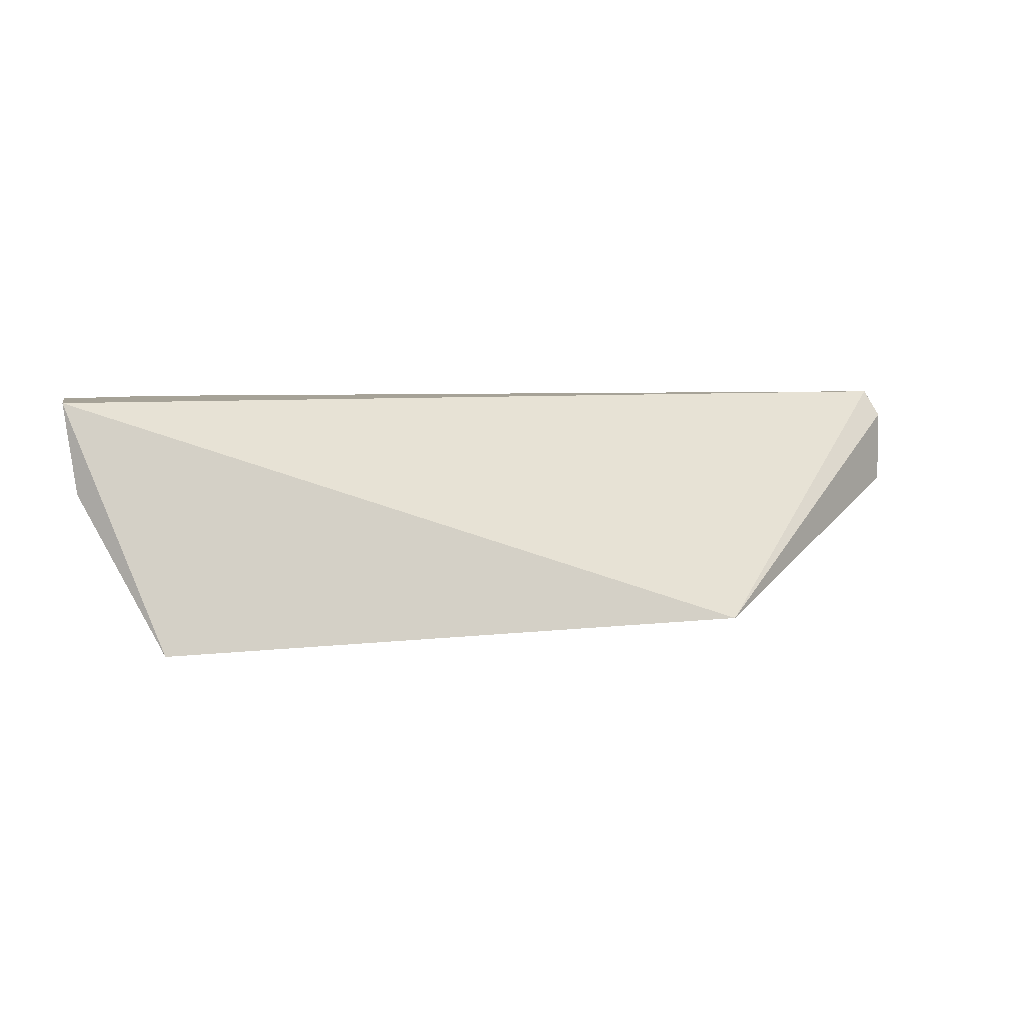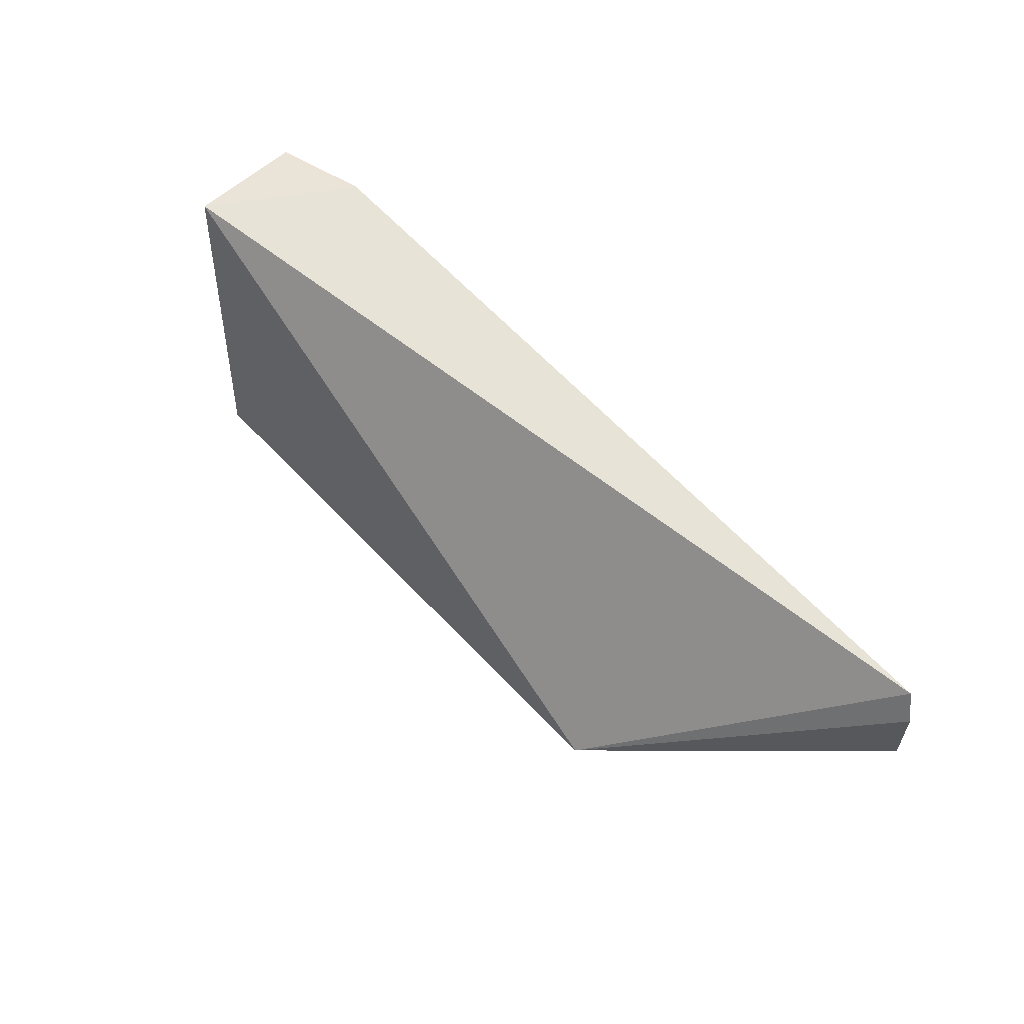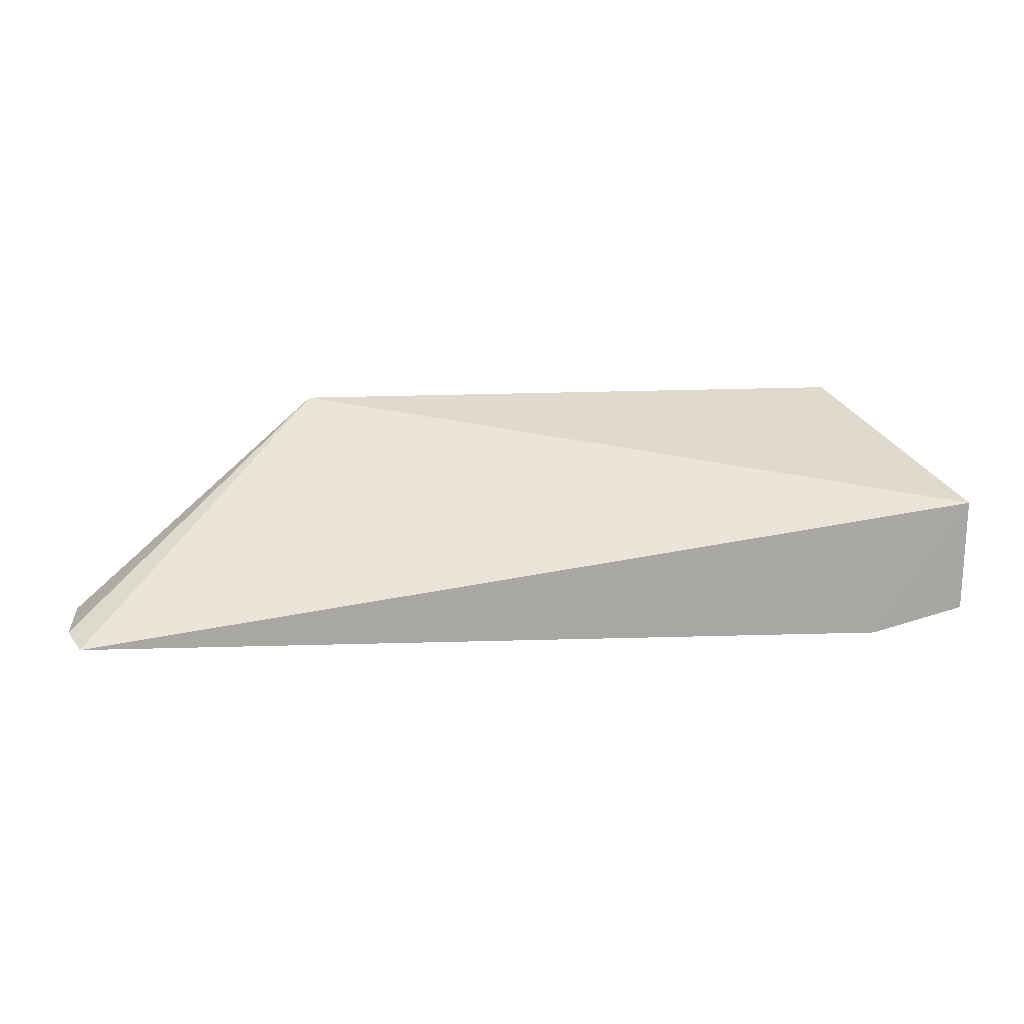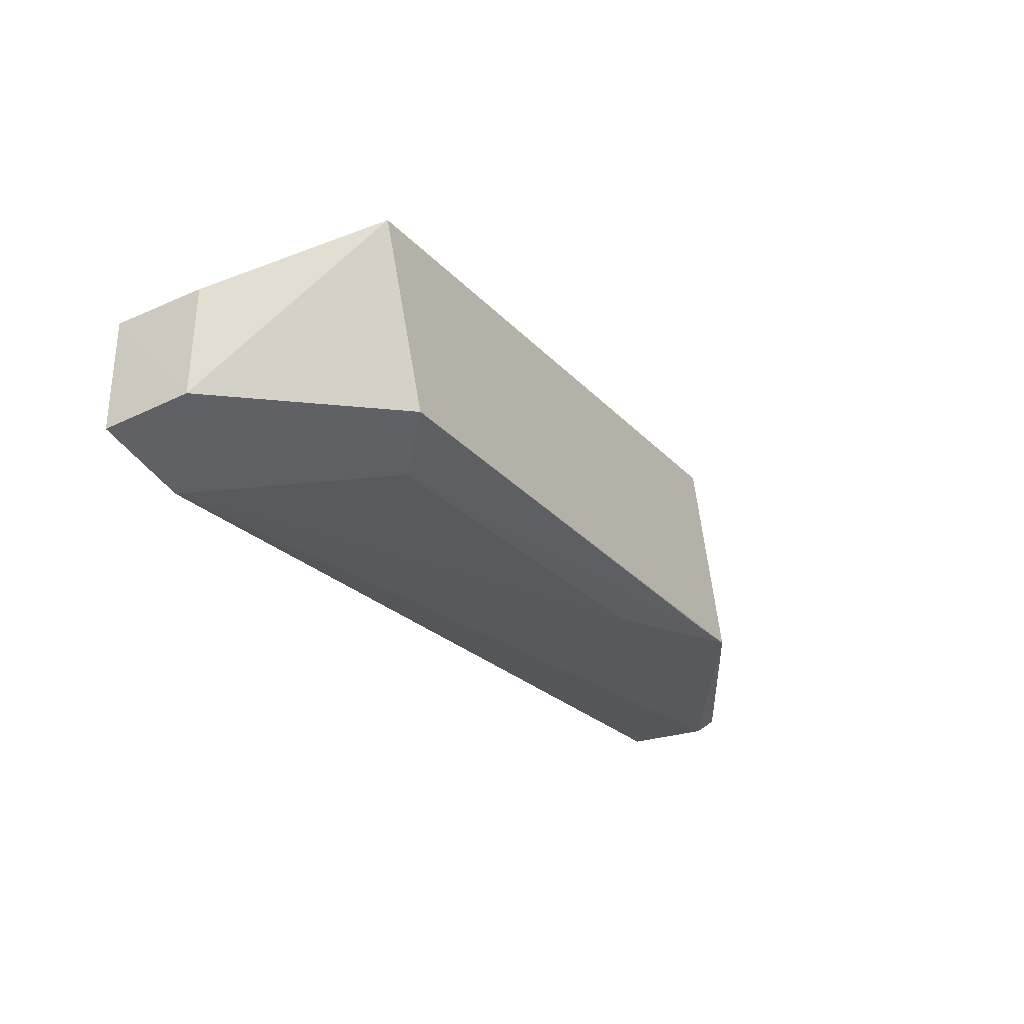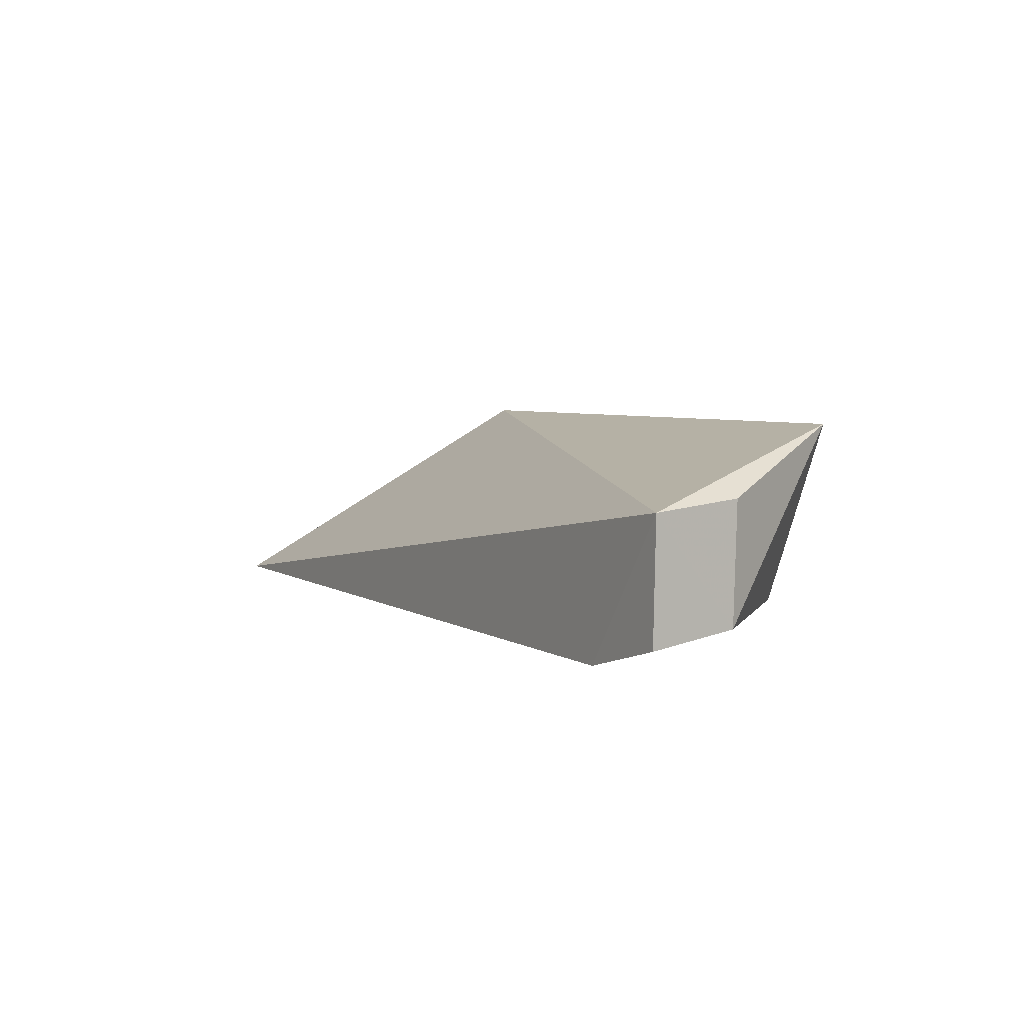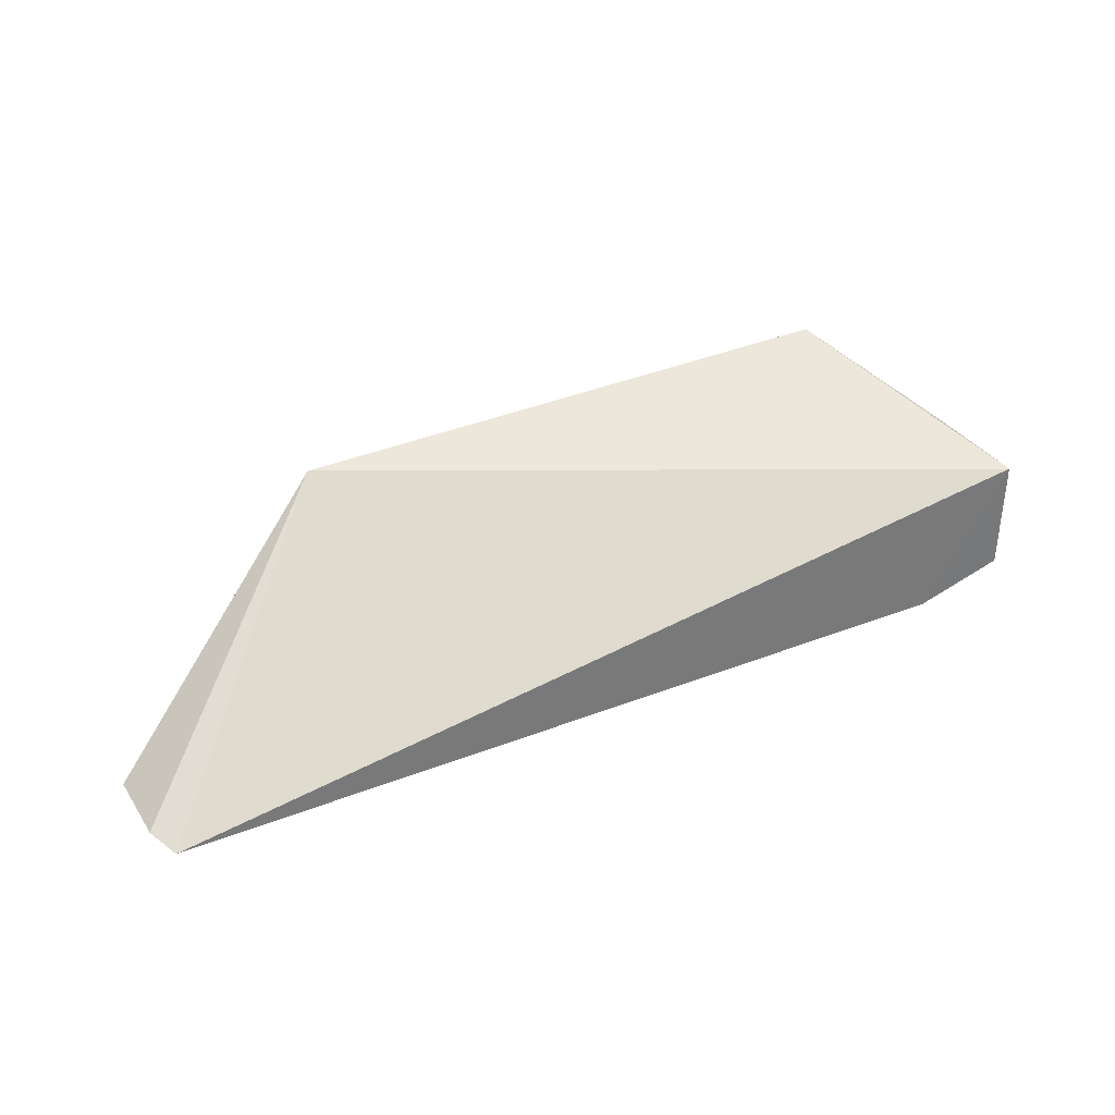
<metadata>
{"format":"obj","ext":"obj","renderer":"f3d","projection":"perspective","resolution":1024,"background":"white","views":[{"elev":5.2,"azim":-13.9,"up":"+Y"},{"elev":60.2,"azim":47.2,"up":"+Y"},{"elev":17.1,"azim":173.9,"up":"+Z"},{"elev":-28.9,"azim":-54.5,"up":"+Z"},{"elev":4.0,"azim":-118.8,"up":"+Z"},{"elev":35.5,"azim":151.8,"up":"+Z"}]}
</metadata>
<code>
v 0.0127 -0.07202 0.02317
v 0.03756 -0.05909 0.004156
v -0.05477 -0.04941 0.01569
v -0.04538 -0.04909 0.001886
v -0.03882 -0.07283 0.005588
v 0.0361 -0.04902 0.003357
v 0.01768 -0.07181 0.004143
v -0.04562 -0.0738 0.02251
v -0.05347 -0.05809 0.005426
v 0.03749 -0.05173 0.004272
v -0.03409 -0.06761 0.003047
v 0.03604 -0.05794 0.002688
v -0.05461 -0.04925 0.004301
v -0.05354 -0.05839 0.01653
v 0.01289 -0.07184 0.004159
v -0.04799 -0.05828 0.004248
v 0.003304 -0.06777 0.002593
f 6 4 3
f 6 3 1
f 7 2 1
f 8 1 3
f 8 7 1
f 8 5 7
f 9 5 8
f 10 6 1
f 10 1 2
f 11 5 9
f 12 2 7
f 12 10 2
f 12 6 10
f 12 4 6
f 13 9 3
f 13 3 4
f 13 4 9
f 14 9 8
f 14 8 3
f 14 3 9
f 15 7 5
f 15 5 11
f 16 11 9
f 16 9 4
f 16 4 11
f 17 11 4
f 17 4 12
f 17 12 7
f 17 15 11
f 17 7 15

</code>
